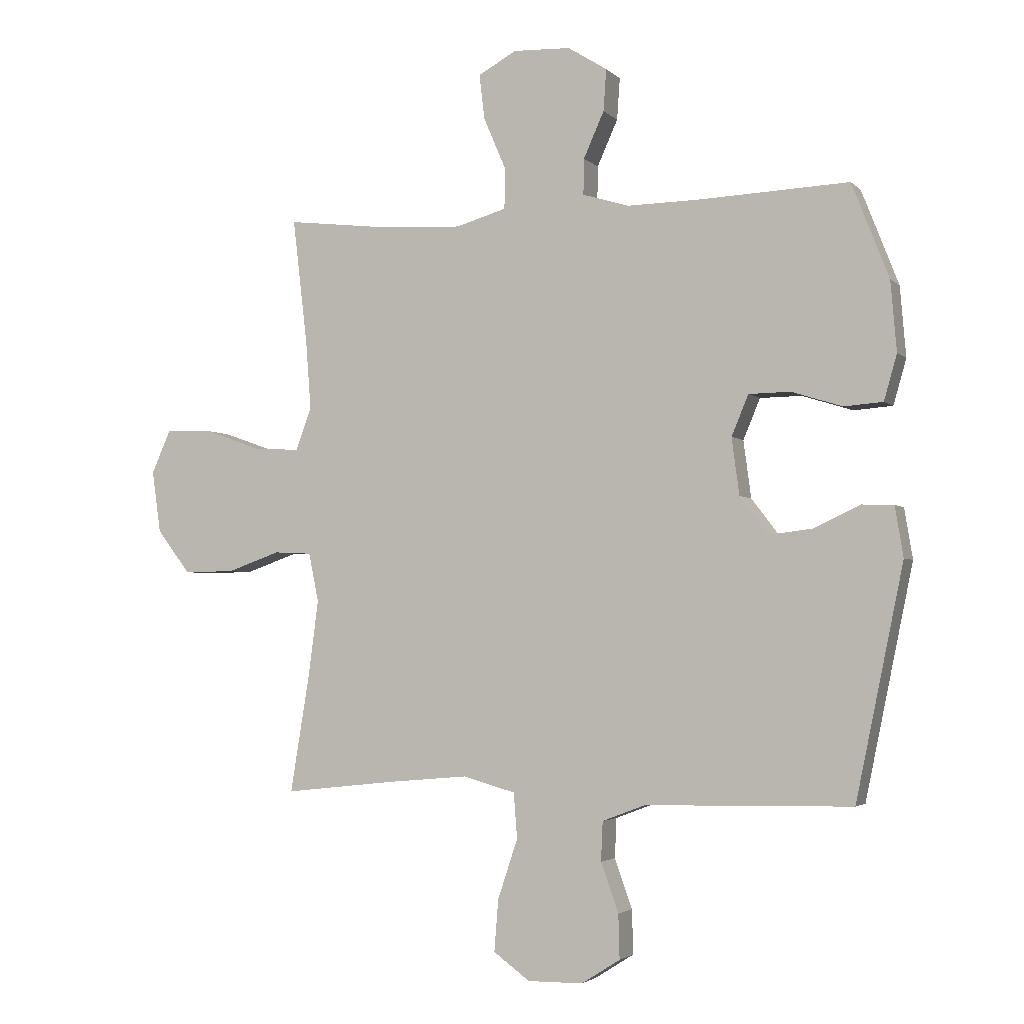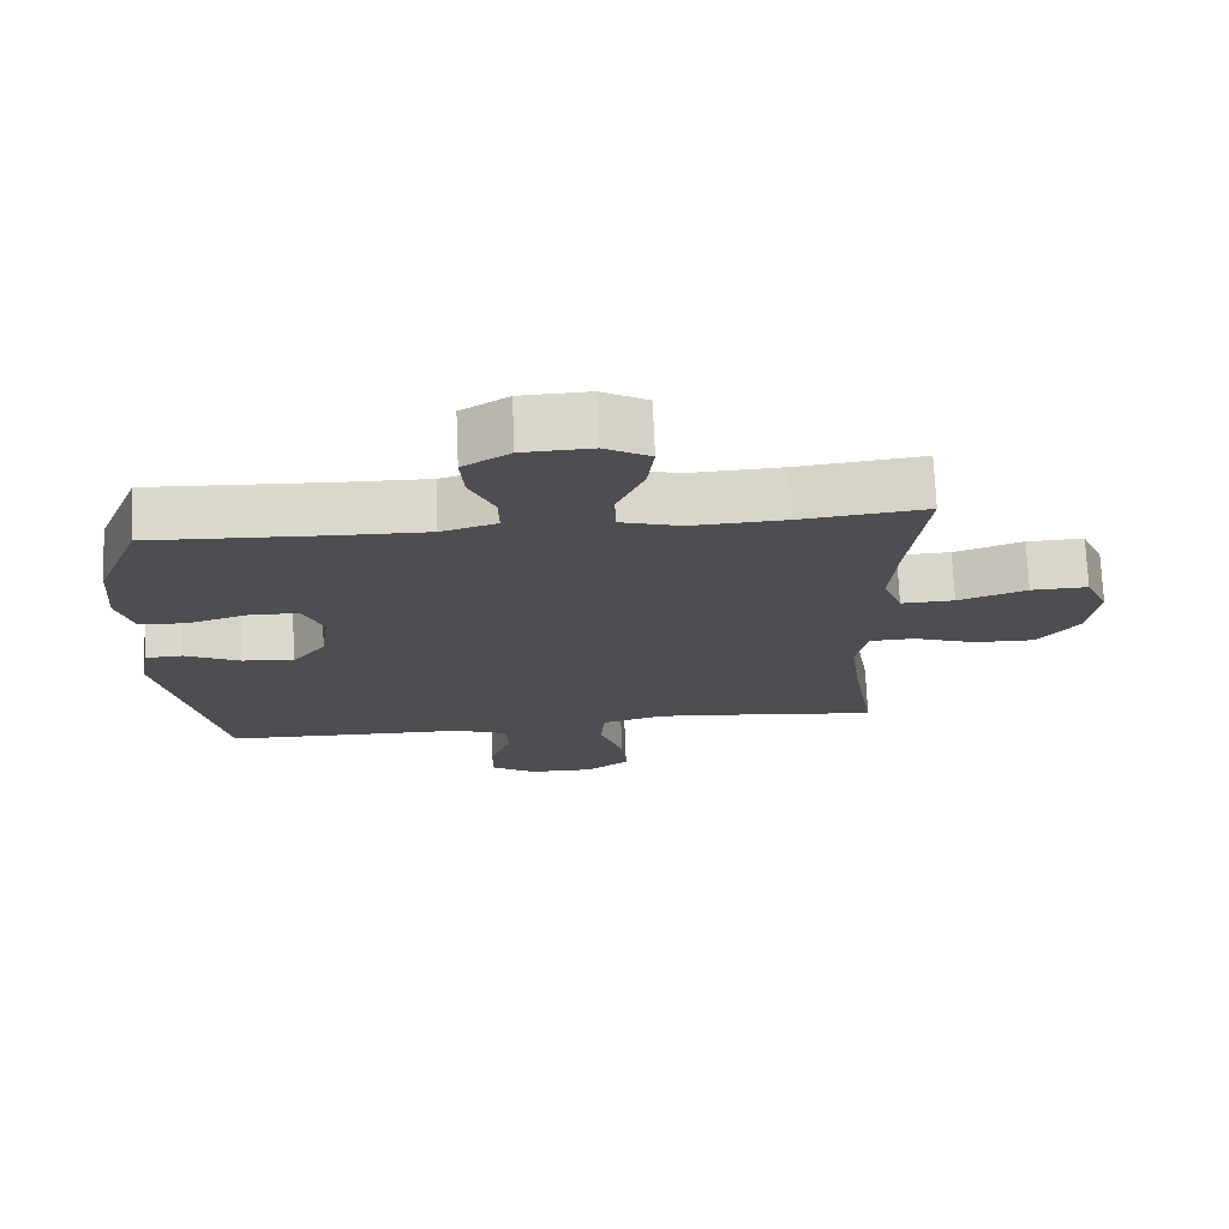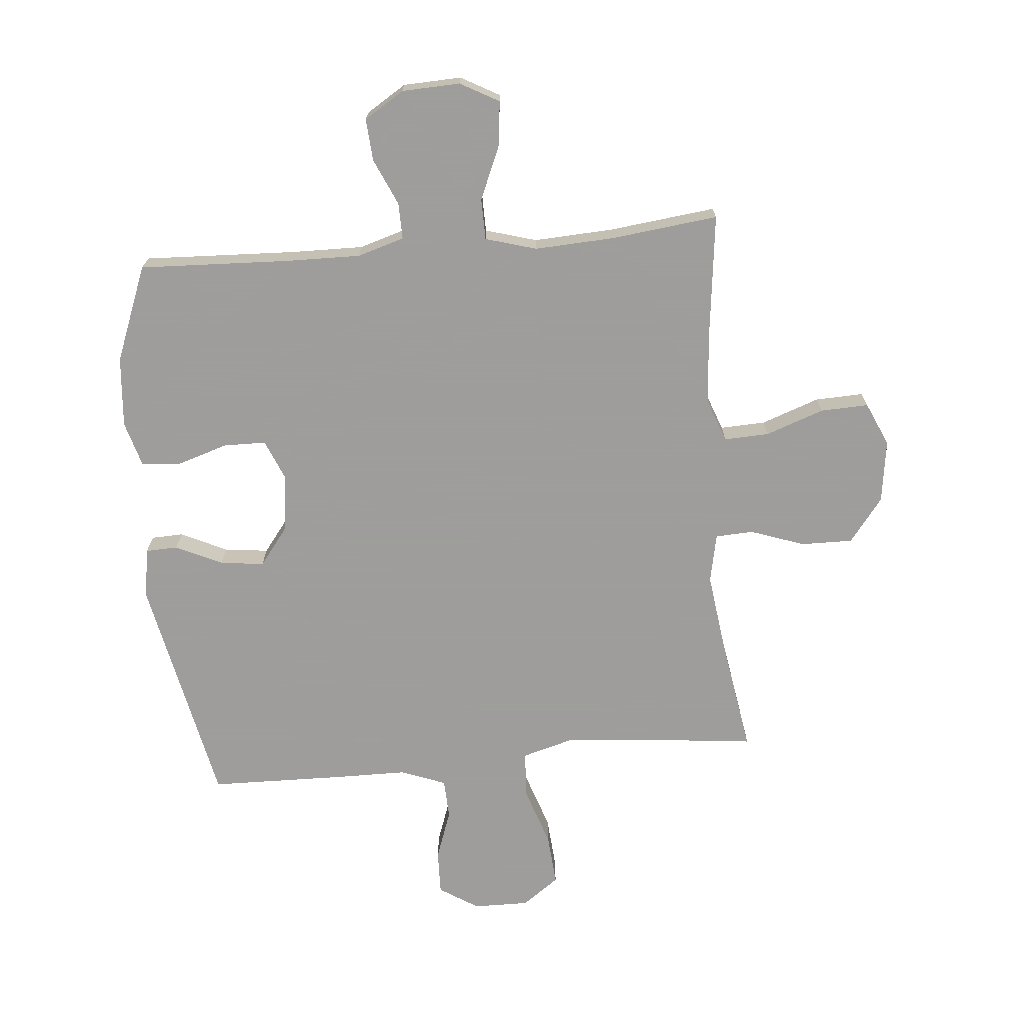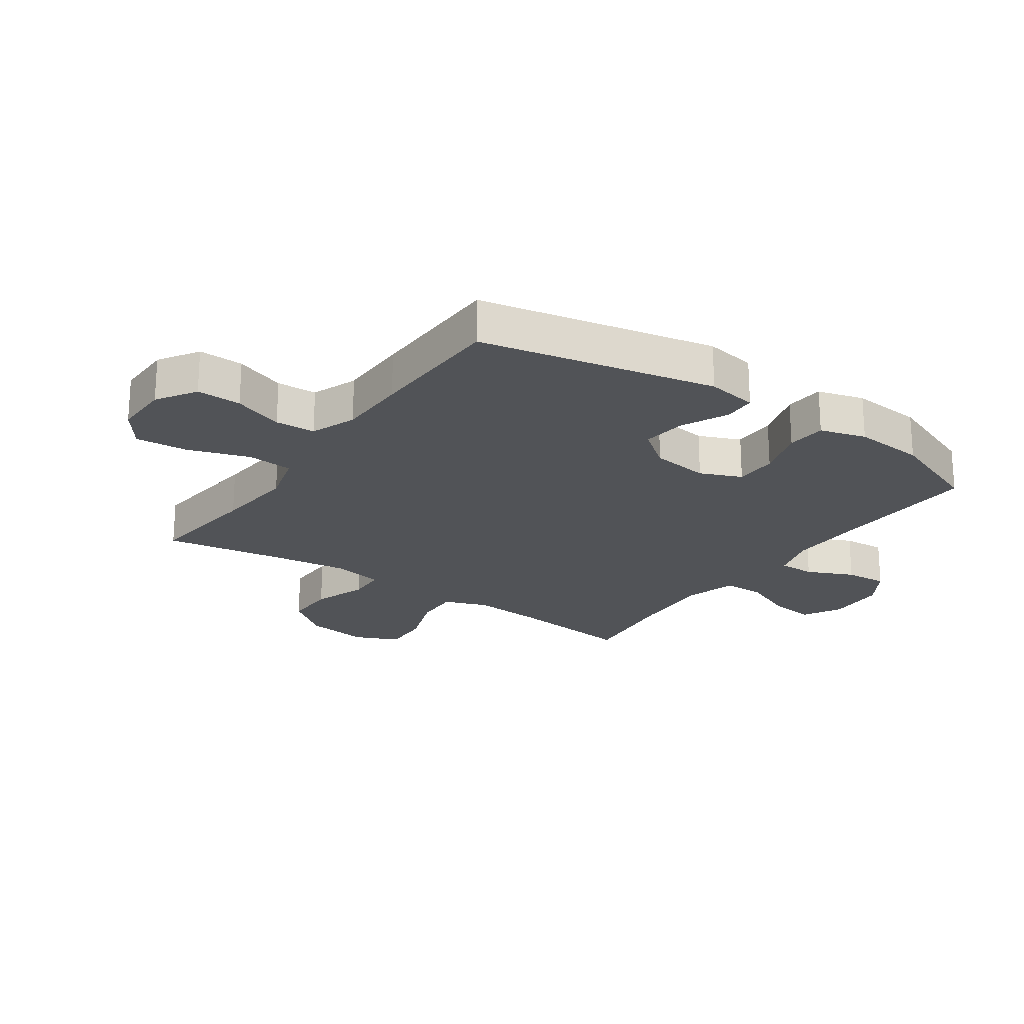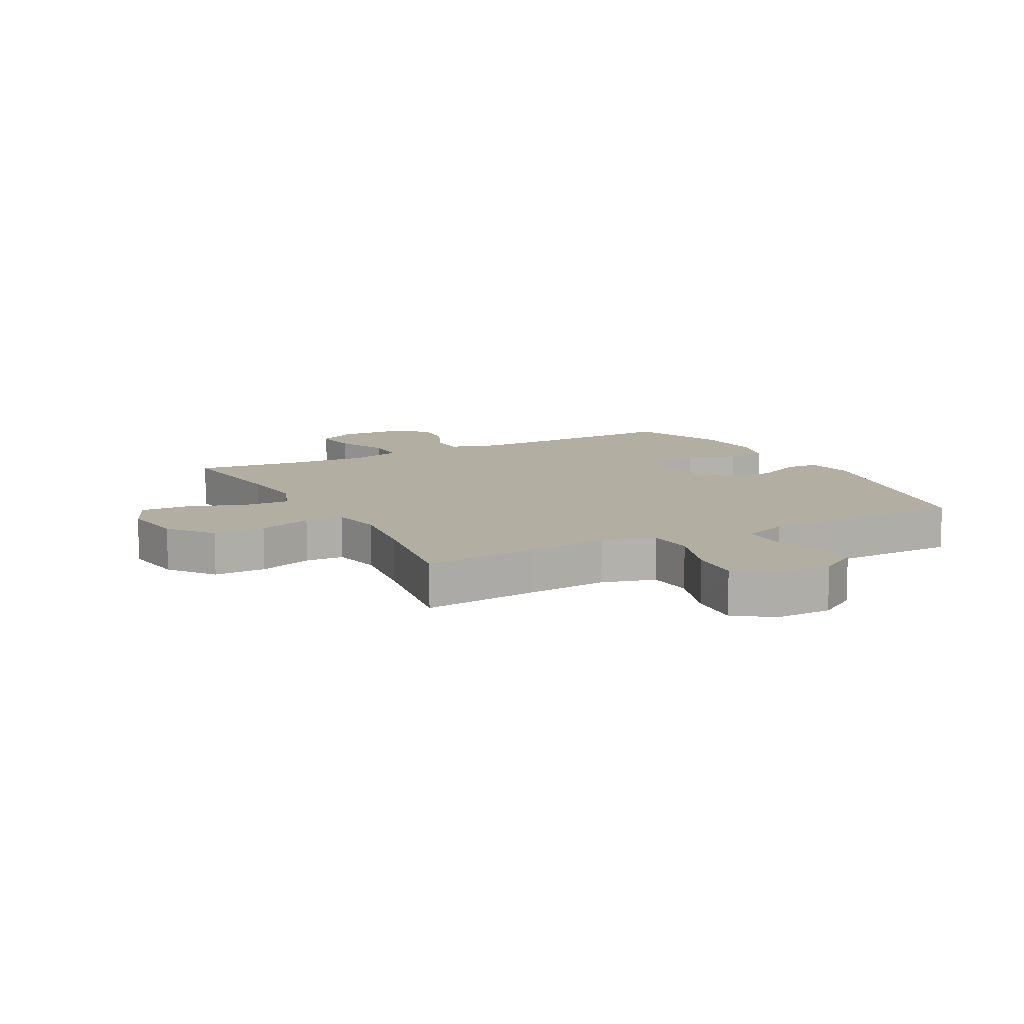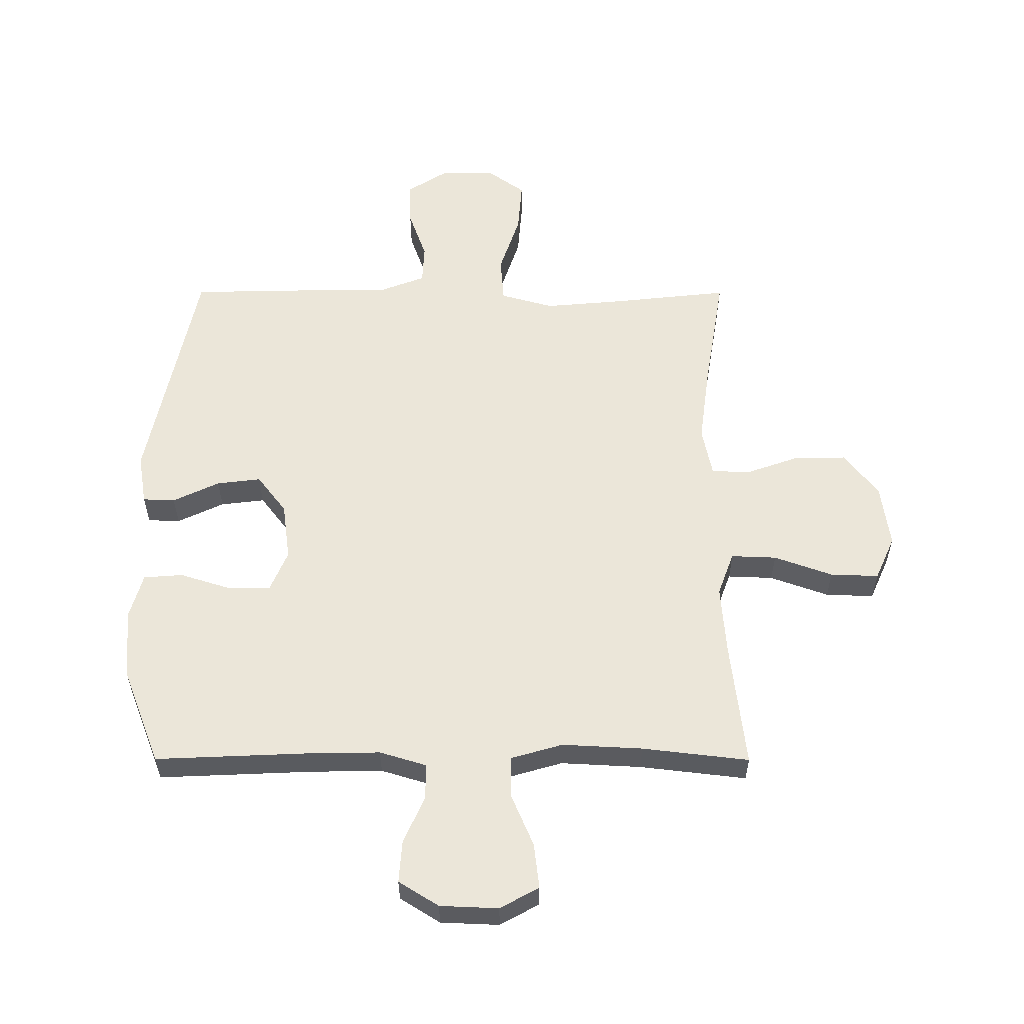
<metadata>
{"format":"obj","ext":"obj","renderer":"f3d","projection":"perspective","resolution":1024,"background":"white","views":[{"elev":-3.0,"azim":-158.4,"up":"+Z"},{"elev":73.3,"azim":-2.4,"up":"+Z"},{"elev":-70.7,"azim":5.1,"up":"+Y"},{"elev":-22.0,"azim":-124.8,"up":"+Y"},{"elev":10.8,"azim":152.1,"up":"+Y"},{"elev":57.2,"azim":0.1,"up":"+Y"}]}
</metadata>
<code>
v 0.5 0.07 0.5
v 0.475 0.07 0.287
v 0.466 0.07 0.17
v 0.493 0.07 0.097
v 0.569 0.07 0.1
v 0.667 0.07 0.135
v 0.748 0.07 0.138
v 0.781 0.07 0.064
v 0.766 0.07 -0.042
v 0.709 0.07 -0.116
v 0.622 0.07 -0.115
v 0.531 0.07 -0.083
v 0.467 0.07 -0.086
v 0.45 0.07 -0.169
v 0.467 0.07 -0.298
v 0.5 0.07 -0.5
v 0.307 0.07 -0.479
v 0.172 0.07 -0.467
v 0.083 0.07 -0.492
v 0.077 0.07 -0.569
v 0.111 0.07 -0.671
v 0.118 0.07 -0.759
v 0.056 0.07 -0.804
v -0.038 0.07 -0.803
v -0.104 0.07 -0.761
v -0.102 0.07 -0.686
v -0.072 0.07 -0.602
v -0.075 0.07 -0.535
v -0.151 0.07 -0.506
v -0.269 0.07 -0.505
v -0.5 0.07 -0.5
v -0.581 0.07 -0.107
v -0.567 0.07 -0.022
v -0.513 0.07 -0.02
v -0.435 0.07 -0.057
v -0.361 0.07 -0.066
v -0.312 0.07 -0.002
v -0.299 0.07 0.095
v -0.328 0.07 0.164
v -0.399 0.07 0.165
v -0.485 0.07 0.138
v -0.551 0.07 0.143
v -0.573 0.07 0.22
v -0.563 0.07 0.339
v -0.5 0.07 0.5
v -0.245 0.07 0.489
v -0.122 0.07 0.487
v -0.043 0.07 0.511
v -0.044 0.07 0.572
v -0.079 0.07 0.65
v -0.084 0.07 0.721
v -0.017 0.07 0.763
v 0.081 0.07 0.767
v 0.146 0.07 0.731
v 0.137 0.07 0.655
v 0.099 0.07 0.566
v 0.1 0.07 0.497
v 0.186 0.07 0.472
v 0.321 0.07 0.479
v 0.5 0 0.5
v 0.475 0 0.287
v 0.466 0 0.17
v 0.493 0 0.097
v 0.569 0 0.1
v 0.667 0 0.135
v 0.748 0 0.138
v 0.781 0 0.064
v 0.766 0 -0.042
v 0.709 0 -0.116
v 0.622 0 -0.115
v 0.531 0 -0.083
v 0.467 0 -0.086
v 0.45 0 -0.169
v 0.467 0 -0.298
v 0.5 0 -0.5
v 0.307 0 -0.479
v 0.172 0 -0.467
v 0.083 0 -0.492
v 0.077 0 -0.569
v 0.111 0 -0.671
v 0.118 0 -0.759
v 0.056 0 -0.804
v -0.038 0 -0.803
v -0.104 0 -0.761
v -0.102 0 -0.686
v -0.072 0 -0.602
v -0.075 0 -0.535
v -0.151 0 -0.506
v -0.269 0 -0.505
v -0.5 0 -0.5
v -0.581 0 -0.107
v -0.567 0 -0.022
v -0.513 0 -0.02
v -0.435 0 -0.057
v -0.361 0 -0.066
v -0.312 0 -0.002
v -0.299 0 0.095
v -0.328 0 0.164
v -0.399 0 0.165
v -0.485 0 0.138
v -0.551 0 0.143
v -0.573 0 0.22
v -0.563 0 0.339
v -0.5 0 0.5
v -0.245 0 0.489
v -0.122 0 0.487
v -0.043 0 0.511
v -0.044 0 0.572
v -0.079 0 0.65
v -0.084 0 0.721
v -0.017 0 0.763
v 0.081 0 0.767
v 0.146 0 0.731
v 0.137 0 0.655
v 0.099 0 0.566
v 0.1 0 0.497
v 0.186 0 0.472
v 0.321 0 0.479
f 53 54 55 56
f 53 56 57
f 52 53 57
f 49 50 51 52
f 48 49 52 57
f 47 48 57 58
f 43 44 45 46
f 43 46 47 58
f 40 41 42 43
f 39 40 43 58
f 32 33 34 35
f 32 35 36
f 29 30 31 32
f 28 29 32 36
f 24 25 26 27
f 24 27 28
f 23 24 28
f 20 21 22 23
f 19 20 23 28
f 18 19 28 36
f 15 16 17
f 14 15 17 18
f 13 14 18 36
f 9 10 11 12
f 5 6 7 8
f 4 5 8 9
f 59 1 2
f 59 2 3
f 38 39 58 59
f 37 38 59 3
f 36 37 3 4
f 12 13 36
f 4 9 12 36
f 115 114 113 112
f 116 115 112
f 116 112 111
f 111 110 109 108
f 116 111 108 107
f 117 116 107 106
f 105 104 103 102
f 117 106 105 102
f 102 101 100 99
f 117 102 99 98
f 94 93 92 91
f 95 94 91
f 91 90 89 88
f 95 91 88 87
f 86 85 84 83
f 87 86 83
f 87 83 82
f 82 81 80 79
f 87 82 79 78
f 95 87 78 77
f 76 75 74
f 77 76 74 73
f 95 77 73 72
f 71 70 69 68
f 67 66 65 64
f 68 67 64 63
f 61 60 118
f 62 61 118
f 118 117 98 97
f 62 118 97 96
f 63 62 96 95
f 95 72 71
f 95 71 68 63
f 1 60 61 2
f 2 61 62 3
f 3 62 63 4
f 4 63 64 5
f 5 64 65 6
f 6 65 66 7
f 7 66 67 8
f 8 67 68 9
f 9 68 69 10
f 10 69 70 11
f 11 70 71 12
f 12 71 72 13
f 13 72 73 14
f 14 73 74 15
f 15 74 75 16
f 16 75 76 17
f 17 76 77 18
f 18 77 78 19
f 19 78 79 20
f 20 79 80 21
f 21 80 81 22
f 22 81 82 23
f 23 82 83 24
f 24 83 84 25
f 25 84 85 26
f 26 85 86 27
f 27 86 87 28
f 28 87 88 29
f 29 88 89 30
f 30 89 90 31
f 31 90 91 32
f 32 91 92 33
f 33 92 93 34
f 34 93 94 35
f 35 94 95 36
f 36 95 96 37
f 37 96 97 38
f 38 97 98 39
f 39 98 99 40
f 40 99 100 41
f 41 100 101 42
f 42 101 102 43
f 43 102 103 44
f 44 103 104 45
f 45 104 105 46
f 46 105 106 47
f 47 106 107 48
f 48 107 108 49
f 49 108 109 50
f 50 109 110 51
f 51 110 111 52
f 52 111 112 53
f 53 112 113 54
f 54 113 114 55
f 55 114 115 56
f 56 115 116 57
f 57 116 117 58
f 58 117 118 59
f 59 118 60 1

</code>
